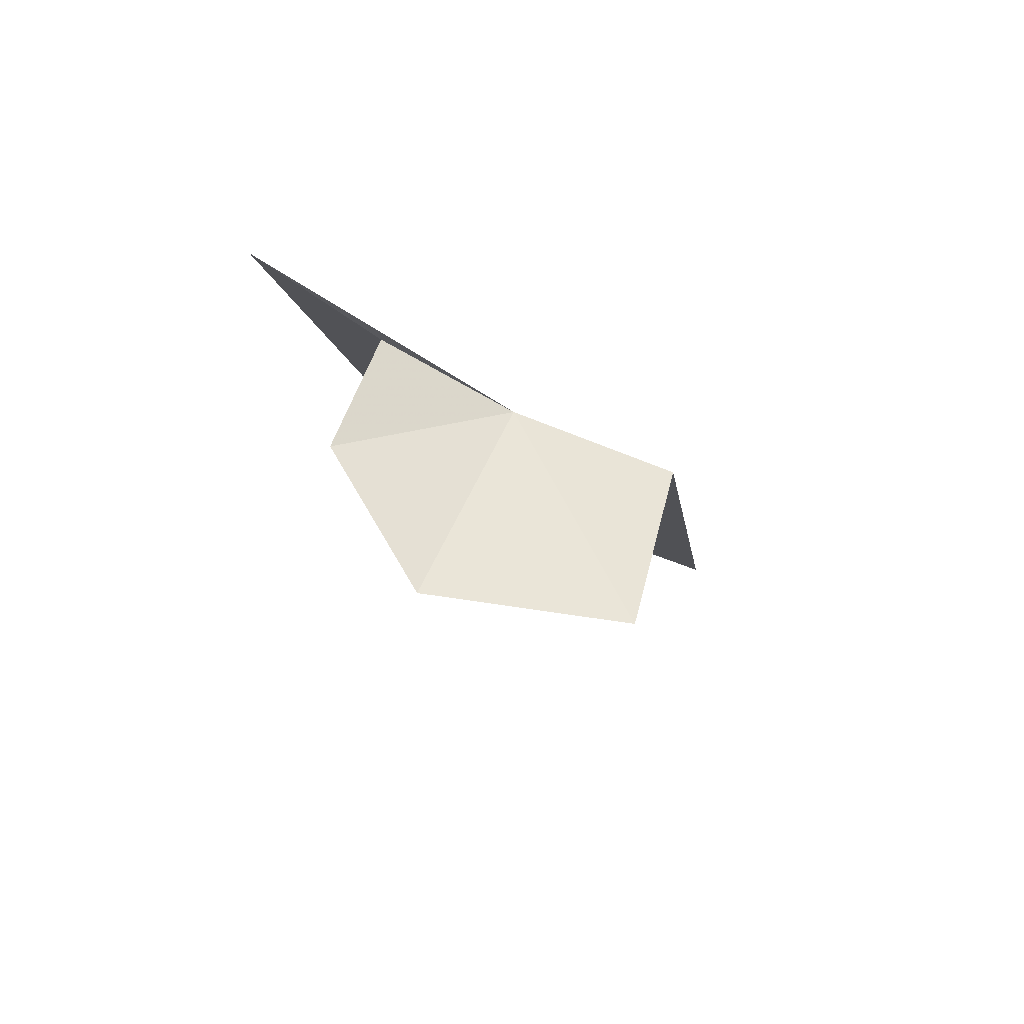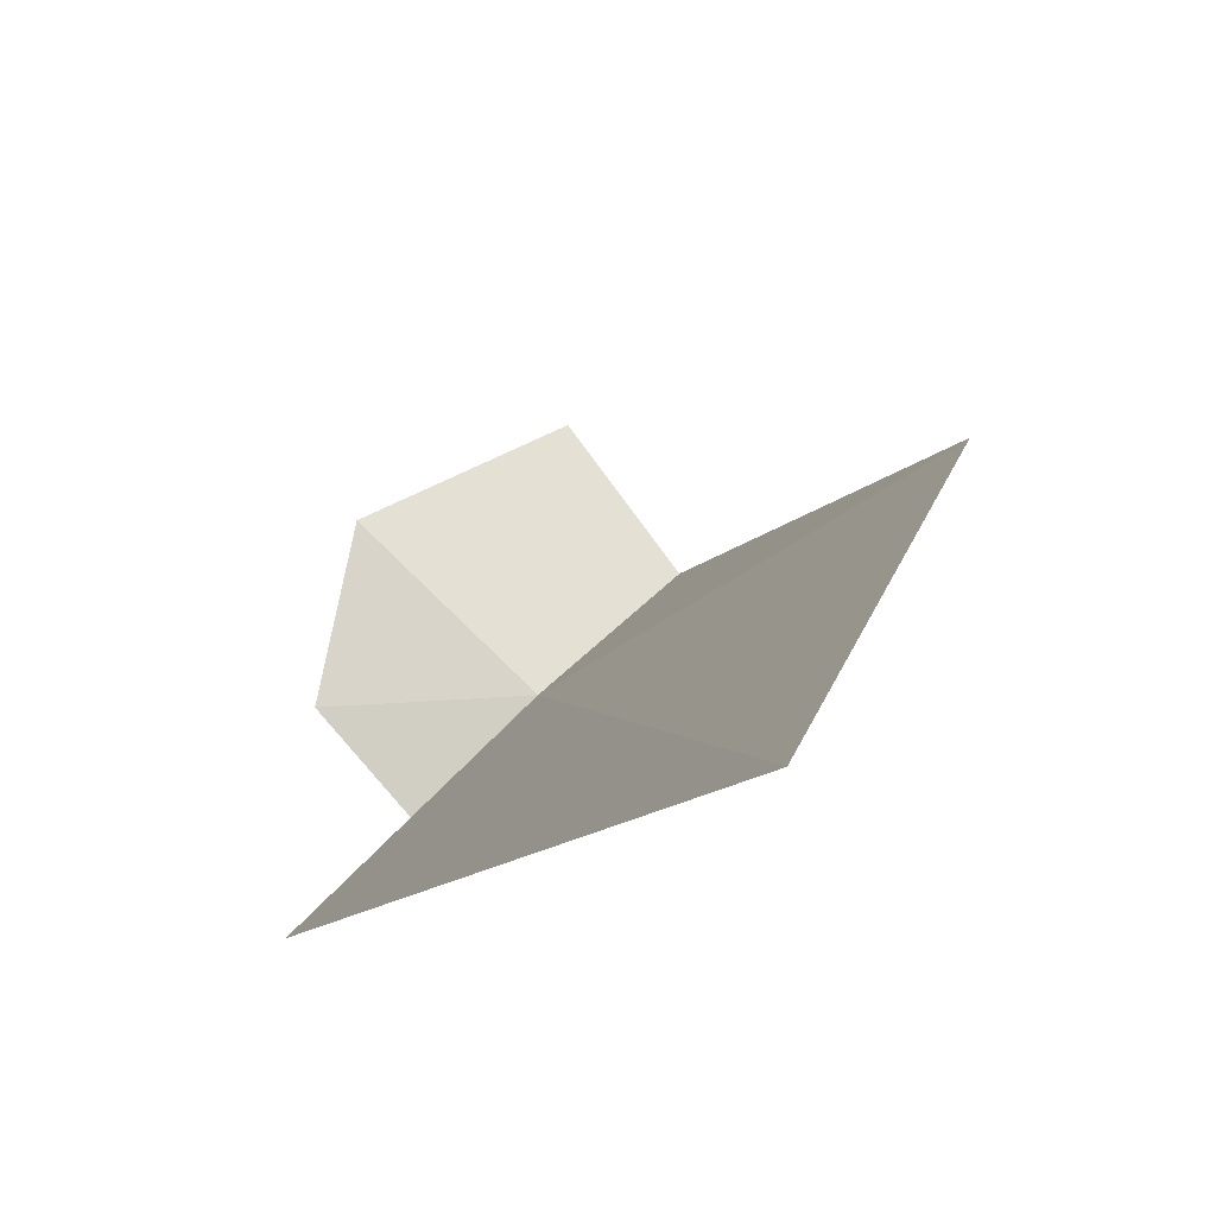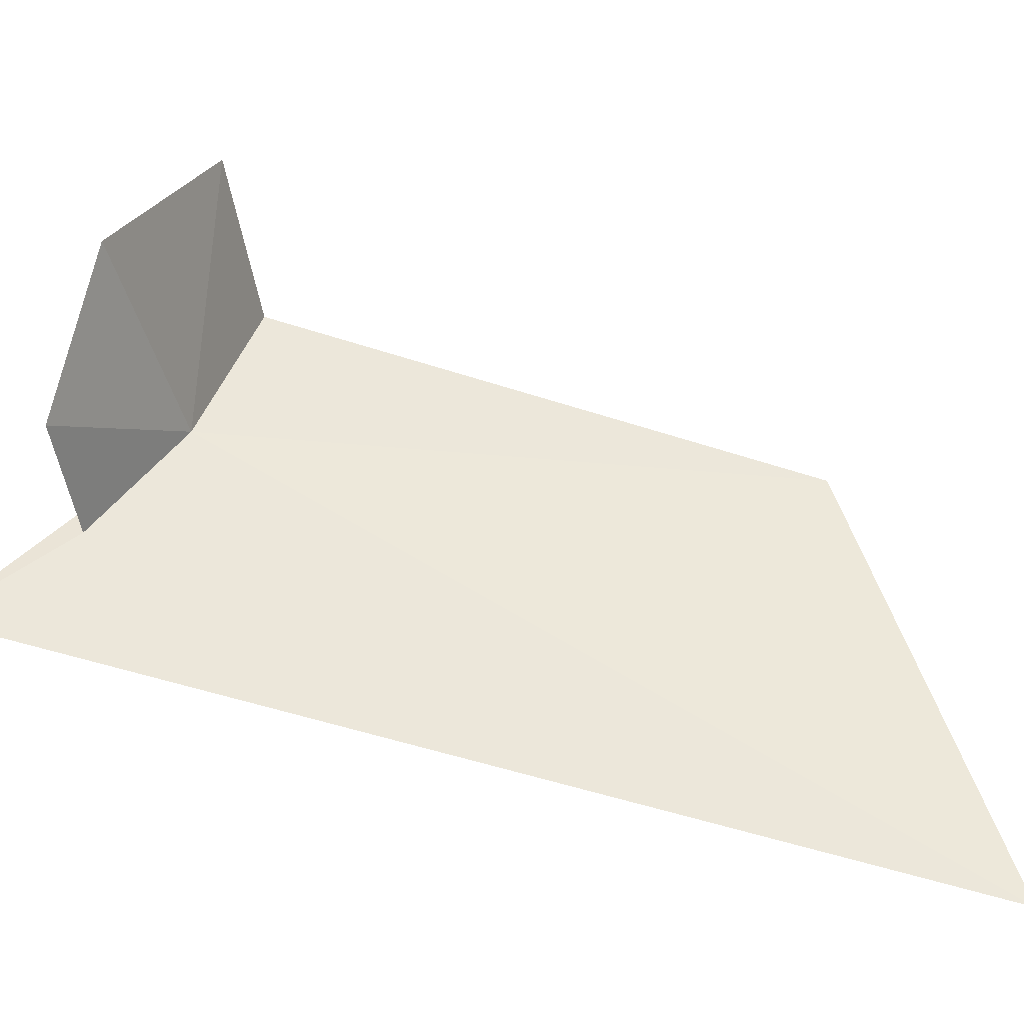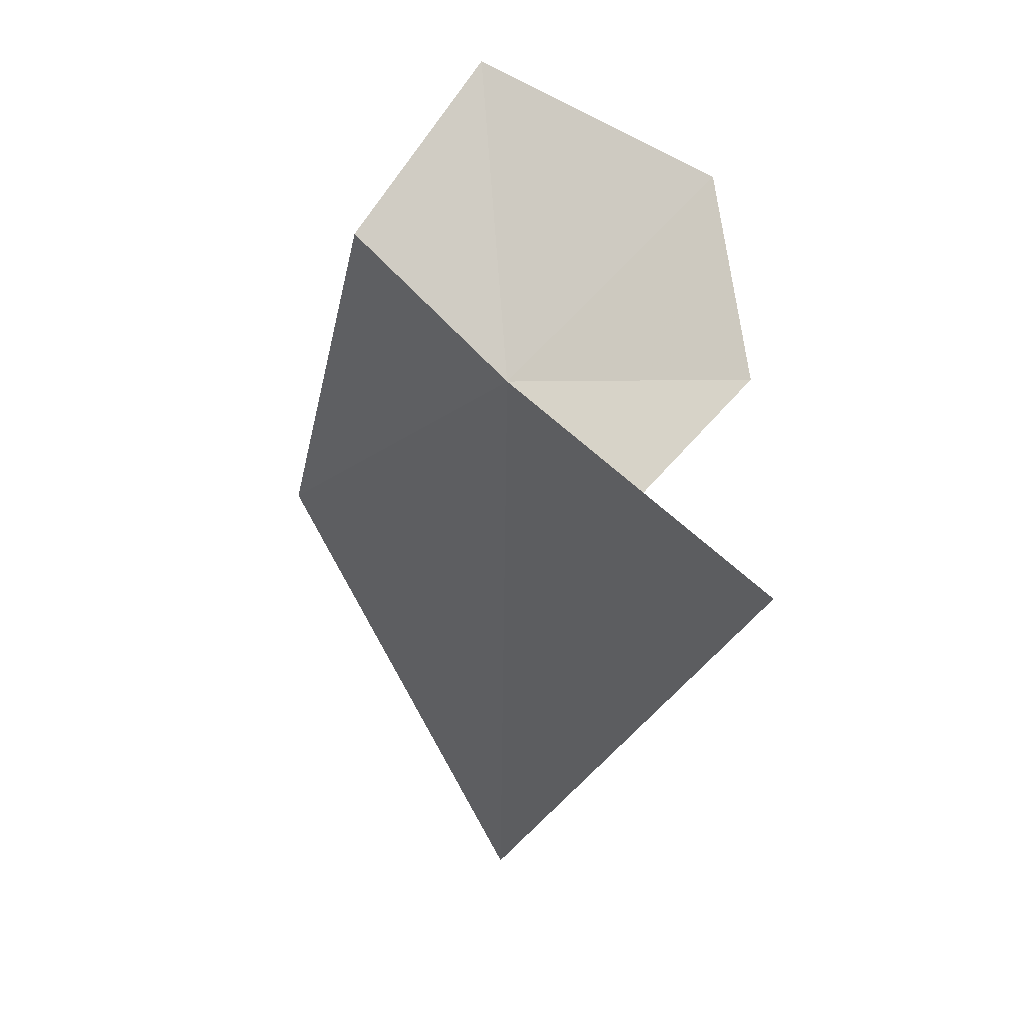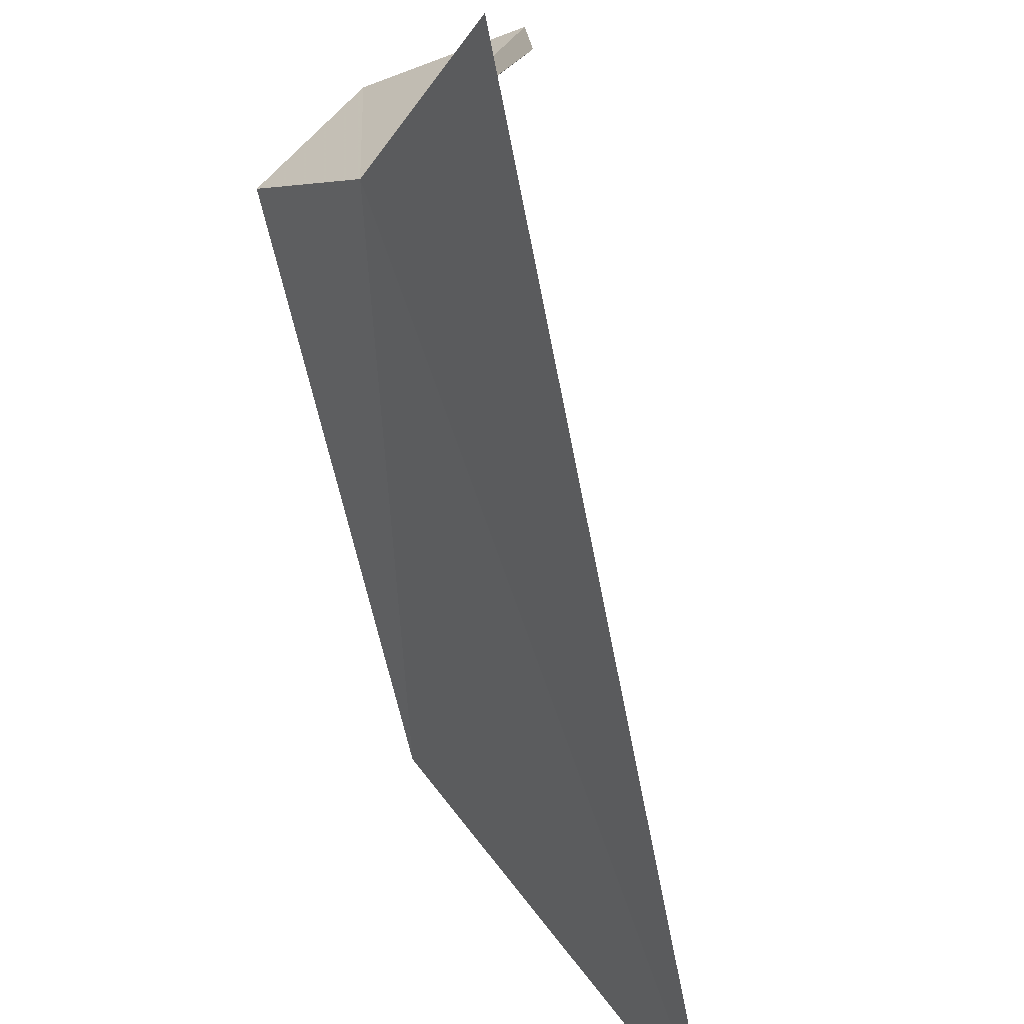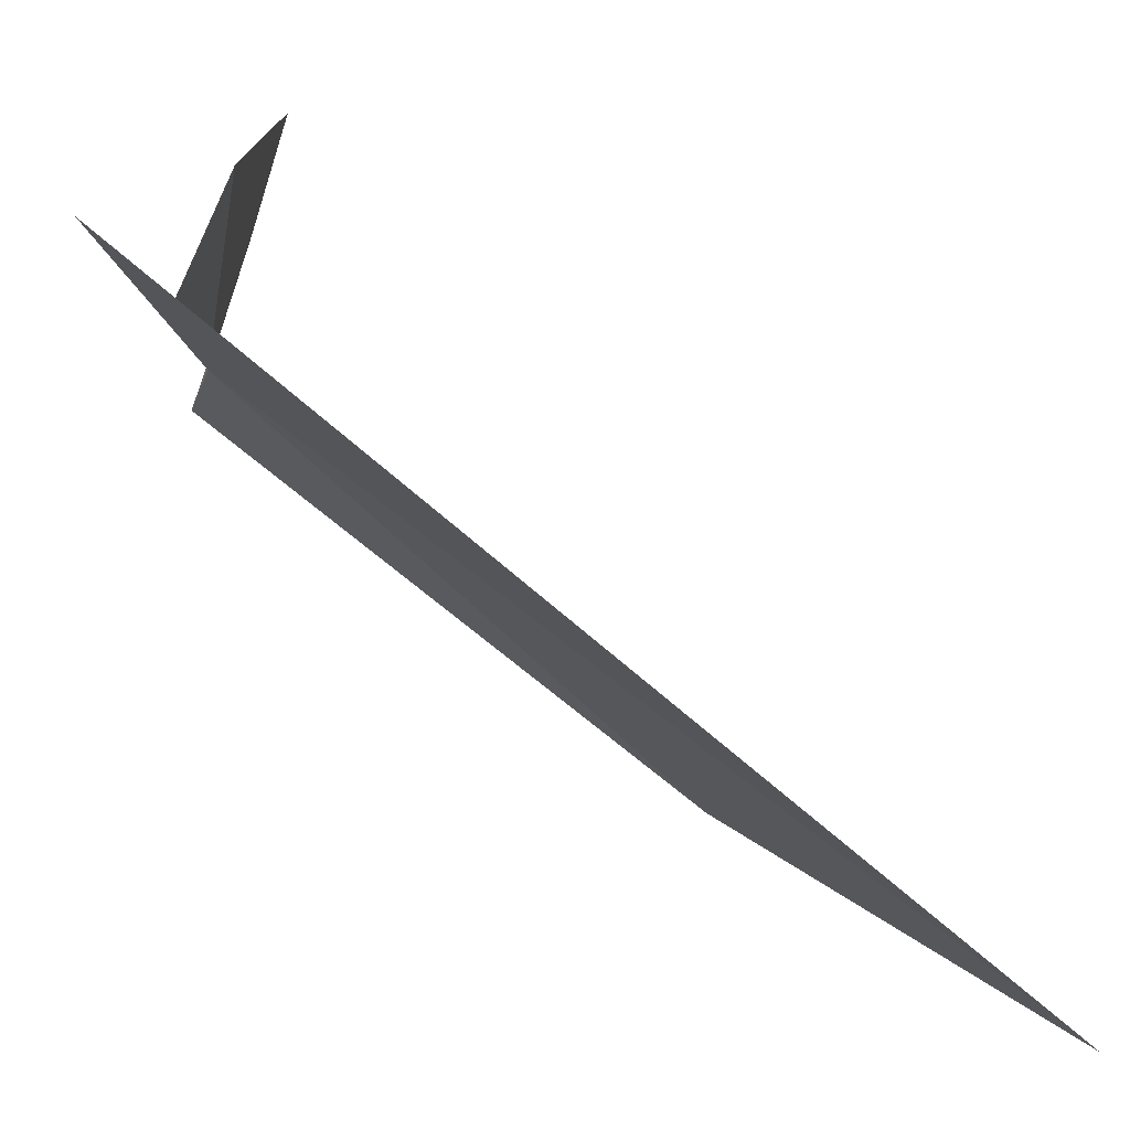
<metadata>
{"format":"obj","ext":"obj","renderer":"f3d","projection":"perspective","resolution":1024,"background":"white","views":[{"elev":57.4,"azim":-21.3,"up":"+Y"},{"elev":-27.5,"azim":-5.6,"up":"+Z"},{"elev":-2.0,"azim":-65.4,"up":"+Z"},{"elev":-4.1,"azim":-174.1,"up":"+Z"},{"elev":-57.3,"azim":-150.5,"up":"+Z"},{"elev":-53.7,"azim":-110.2,"up":"+Z"}]}
</metadata>
<code>
v -8.396 9.618 11.19
v -8.223 9.472 13.18
v -9.628 9.576 12.42
v -6.368 5.496 10.85
v -7.716 3.669 7.997
v -9.977 10.69 9.847
v -9.85 9.87 11.16
v -9.192 10 10.45
v -7.458 9.557 12.12
f 1 2 3
f 1 6 5
f 1 3 7
f 1 7 8
f 1 8 6
f 1 9 2
f 1 4 9
f 1 5 4

</code>
